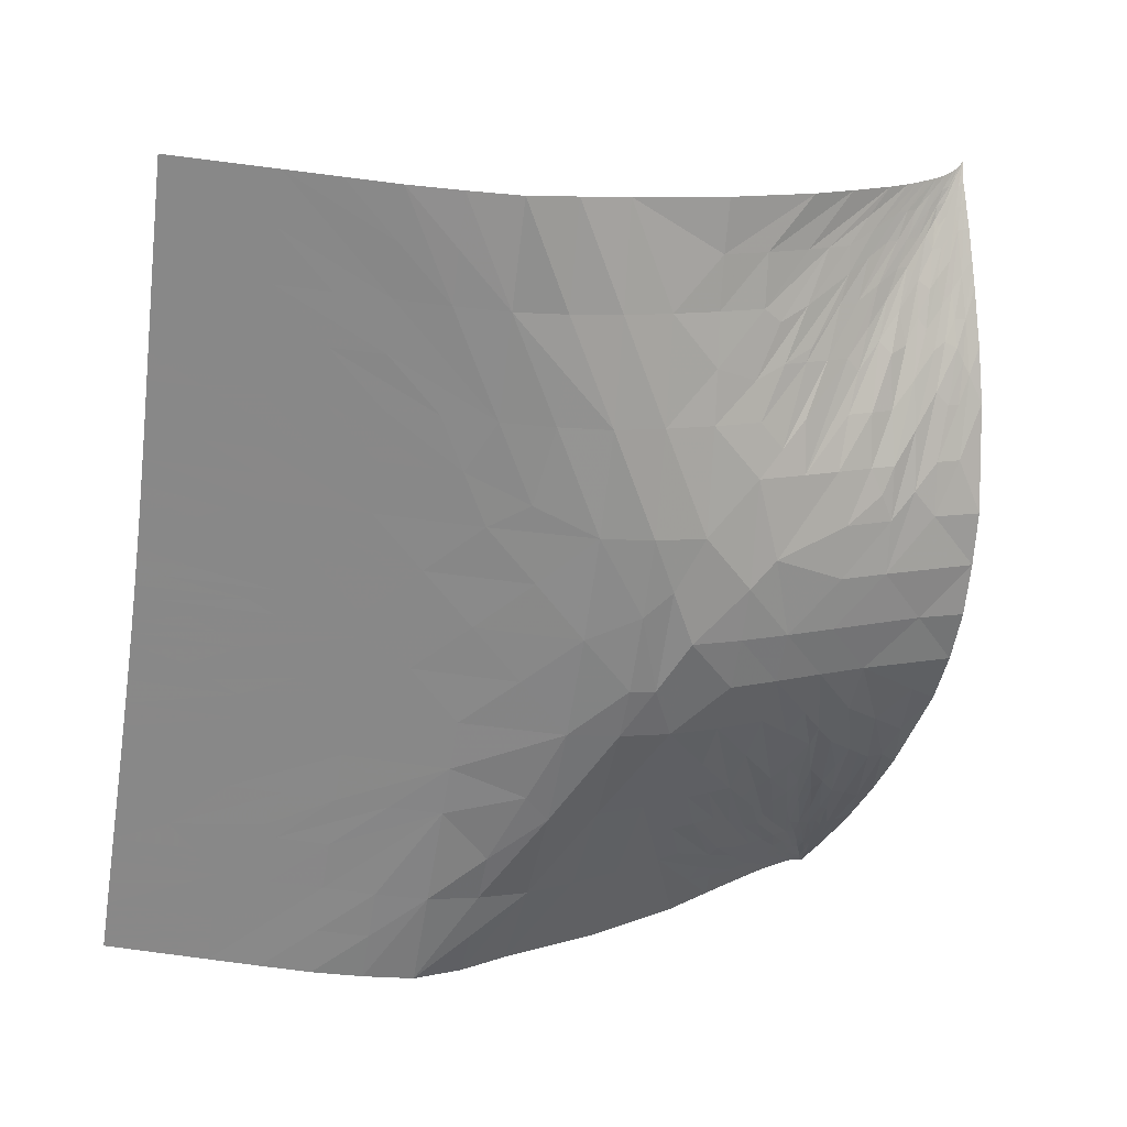
<metadata>
{"format":"obj","ext":"obj","renderer":"f3d","projection":"perspective","resolution":1024,"background":"white","views":[{"elev":-62.9,"azim":81.7,"up":"+Z"}]}
</metadata>
<code>
v -0.4963 -0.8884 0.1265
v 0.4953 -0.8889 0.1265
v 0.4985 -0.0007116 0.4986
v -0.4985 -0.0007184 0.4986
v -0.0002748 -0.379 0.1292
v 0.0003868 0.08416 0.3144
v -0.0004664 -0.8816 0.1266
v 0.4974 -0.4026 0.1956
v -0.4969 -0.404 0.199
v 0.2482 -0.1617 0.2585
v 0.2493 -0.634 0.1266
v -0.2484 -0.1605 0.2572
v -0.2499 -0.6338 0.1266
v -0.2531 -0.384 0.1441
v -0.4998 -0.6383 0.127
v -0.4872 -0.1913 0.3309
v 0.488 -0.1907 0.3287
v 0.2528 -0.3842 0.1436
v -0.0003567 -0.6309 0.1266
v 0.0001523 -0.1404 0.2038
v 0.2506 0.0589 0.3717
v -0.2494 0.05909 0.3722
v -0.247 -0.8841 0.1266
v 0.2461 -0.8844 0.1266
v 0.4991 -0.6388 0.1269
v 0.376 -0.5116 0.1312
v 0.3711 -0.2841 0.2313
v 0.1275 -0.2594 0.1661
v 0.1878 -0.07113 0.2827
v -0.1244 -0.7572 0.1266
v 0.1271 -0.03559 0.278
v 0.1236 -0.7573 0.1266
v -0.1269 -0.03446 0.276
v 0.3724 -0.7617 0.1266
v -0.128 -0.2586 0.1645
v -0.3635 -0.07613 0.3726
v -0.3765 -0.5112 0.1313
v -0.1259 -0.506 0.127
v -0.3733 -0.7613 0.1266
v -0.3719 -0.2827 0.2302
v 0.1253 -0.5062 0.127
v 0.3671 -0.1789 0.2997
v -0.5012 -0.5139 0.1401
v -0.2513 -0.5085 0.1281
v -0.3761 -0.3919 0.1687
v -0.1272 -0.3801 0.132
v 0.3742 -0.6366 0.1269
v -0.2511 -0.2697 0.1959
v -0.3748 -0.6362 0.1269
v -0.2168 -0.821 0.1266
v 0.2478 -0.7593 0.1267
v -0.2487 -0.759 0.1267
v -0.2461 -0.05402 0.3217
v 0.2468 -0.05445 0.3216
v -0.4381 -0.5747 0.1288
v -0.1251 -0.6317 0.1267
v 0.2508 -0.5087 0.1281
v -0.4981 -0.7633 0.1265
v 0.5006 -0.5146 0.1402
v -0.4928 -0.295 0.2604
v 0.4937 -0.2925 0.255
v 0.4825 -0.0949 0.412
v 0.1268 -0.3803 0.1323
v 0.3758 -0.3922 0.1681
v 0.2507 -0.2705 0.1965
v -0.0002993 -0.5052 0.1268
v -0.0003864 -0.7564 0.1267
v 0.1245 -0.6319 0.1267
v 5.929e-06 -0.2547 0.1508
v -0.4817 -0.09467 0.4128
v 0.4973 -0.7639 0.1265
v 0.3705 -0.8867 0.1266
v 0.1224 -0.8824 0.1266
v -0.1233 -0.8823 0.1266
v -0.3714 -0.8863 0.1266
v -0.37 0.03351 0.4266
v -0.1269 0.07759 0.3305
v 0.1279 0.07741 0.3306
v 0.3707 0.03191 0.4277
v -0.127 -0.1457 0.2191
v 0.1572 -0.4596 0.129
v -0.4235 -0.03626 0.4332
v 0.4241 -0.03739 0.4336
v 0.3074 -0.01012 0.3742
v -0.4314 0.01716 0.4589
v 0.4313 0.01641 0.4596
v -0.4471 -0.02775 0.4515
v 0.4244 -0.1368 0.3563
v 0.4834 -0.04647 0.4545
v -0.4824 -0.04584 0.4547
v -0.3064 -0.009911 0.3749
v 0.3053 -0.119 0.3155
v -0.3058 -0.1175 0.3138
v 0.4227 -0.08727 0.3954
v -0.486 -0.02165 0.4759
v 0.4863 -0.02207 0.4758
v -0.4834 -0.03361 0.4651
v 0.4821 -0.07088 0.4335
v -0.4532 -0.04107 0.4441
v -0.3962 -0.002274 0.432
v 0.3973 -0.003581 0.4325
v 0.4532 -0.1163 0.3849
v 0.4631 0.007317 0.4772
v -0.4632 0.007975 0.4768
v -0.4373 -0.08831 0.3998
v -0.423 -0.0481 0.4231
v 0.4532 -0.05491 0.435
v -0.351 -0.005641 0.403
v 0.4524 -0.07919 0.4146
v 0.3513 -0.006841 0.4036
v -0.3096 0.04723 0.398
v -0.4412 -0.01369 0.4565
v 0.3106 0.0464 0.3982
v -0.4526 -0.1155 0.3849
v -0.484 -0.1432 0.3716
v 0.4571 -0.01823 0.4639
v 0.4423 -0.01461 0.4564
v 0.3791 -0.04076 0.4045
v 0.4851 -0.1426 0.3699
v -0.4717 -0.01929 0.4699
v -0.4004 -0.08234 0.3869
v 0.4547 -0.03636 0.4496
v -0.481 -0.07027 0.4337
v 0.423 -0.06217 0.4145
v 0.4906 -0.0106 0.4869
v -0.2769 -0.03102 0.3465
v -0.3869 -0.02116 0.4186
v -0.4906 -0.01045 0.4869
v -0.3954 -0.1567 0.3275
v 0.4522 -0.003403 0.4671
v 0.4678 -0.007356 0.4753
v -0.4517 -0.002675 0.467
v 0.4798 0.00248 0.4868
v 0.4264 -0.1871 0.3182
v -0.4563 -0.01736 0.4647
v 0.3391 0.02499 0.4076
v 0.4554 -0.02746 0.4572
v -0.4877 -0.0158 0.4813
v 0.3343 -0.09815 0.3444
v -0.4319 -0.02512 0.4454
v -0.4683 -0.006449 0.4755
v -0.3976 -0.1193 0.3569
v 0.4843 -0.03421 0.465
v -0.3746 -0.04905 0.3966
v -0.48 0.003089 0.4867
v 0.4693 -0.03839 0.4551
v 0.4101 -0.02731 0.4302
v -0.268 -0.06497 0.3275
v -0.4445 -0.06471 0.422
v 0.3497 -0.06093 0.3746
v 0.4236 -0.04678 0.4267
v -0.4684 -0.03738 0.4548
v -0.3404 -0.02975 0.3863
v -0.4797 -0.008808 0.4819
v 0.4741 -0.01441 0.4756
v 0.381 -0.01676 0.4161
v -0.4188 -0.00808 0.4443
v 0.3837 0.01388 0.4307
v 0.3932 -0.05716 0.4034
v 0.4714 -0.0232 0.4679
v -0.3831 0.01549 0.4297
v -0.4288 0.00347 0.454
v -0.337 -0.06349 0.3655
v 0.2493 0.02986 0.3608
v 0.3408 -0.03605 0.3834
v 0.3064 -0.06445 0.3451
v 0.3946 -0.1324 0.3466
v -0.2335 0.01919 0.3475
v -0.4406 -0.1755 0.3315
v 0.3095 0.01836 0.3858
v 0.4739 -0.00252 0.4814
v 0.3143 -0.448 0.1376
v -0.2906 -0.0751 0.332
v 0.1891 0.01225 0.3239
v 0.2777 -0.03158 0.3464
v -0.3514 -0.1189 0.3363
v -0.1877 -0.04297 0.2961
v 0.2466 -0.1087 0.2916
v -0.4739 -0.001792 0.4813
v 0.1889 -0.04257 0.2951
v 0.3691 -0.2309 0.2645
v -0.3145 -0.05298 0.3604
v 0.3863 -0.04893 0.404
v -0.3695 -0.2297 0.2638
v -0.4645 -0.07097 0.4263
v -0.2489 -0.1877 0.2417
v 0.3644 -0.1155 0.3461
v 0.4938 -0.005222 0.4925
v 0.3065 -0.1446 0.2975
v 0.3788 -0.09233 0.3697
v -0.4936 -0.004984 0.4926
v 0.1862 -0.6955 0.1267
v -0.3076 -0.1695 0.279
v -0.06374 0.08245 0.3188
v 0.4321 -0.2889 0.2445
v 0.4851 -0.006871 0.4865
v -0.1811 0.04924 0.3371
v -0.2472 -0.1073 0.2897
v 0.06436 0.08168 0.3205
v 0.4291 0.002535 0.4546
v 0.2635 -0.001012 0.354
v -0.4621 -0.03009 0.457
v -0.2104 -0.01193 0.322
v 0.3289 -0.02376 0.3808
v -0.154 0.007415 0.3066
v -0.3145 0.00959 0.3881
v -0.1874 -0.07069 0.2822
v -0.3466 -0.01533 0.3965
v 0.1894 0.04061 0.3368
v 0.06431 -0.08599 0.2368
v -0.3804 -0.03527 0.4081
v 0.4537 0.003004 0.4701
v -0.06379 -0.08608 0.2368
v 0.1274 0.02013 0.3059
v 0.2493 -0.2158 0.2271
v -0.2495 -0.2149 0.2264
v 0.0003314 0.02654 0.2903
v 0.3196 -0.082 0.3462
v -0.4262 -0.06148 0.4152
v 0.4303 0.009431 0.4572
v -0.43 0.01029 0.4565
v -0.188 -0.1529 0.2376
v -0.0637 -0.03067 0.2658
v 0.2265 -0.02134 0.3237
v -0.3989 -0.1008 0.3719
v -0.4502 -0.03428 0.4477
v -0.1263 -0.09108 0.2497
v -0.2771 -0.139 0.2854
v 0.248 -0.08021 0.3041
v 0.3634 -0.07778 0.3741
v 0.1884 -0.153 0.2373
v -0.3827 -0.1478 0.3269
v 0.3739 -0.3372 0.198
v 0.3672 0.003547 0.4173
v -0.4535 0.003738 0.4697
v -0.3743 -0.3366 0.1981
v 0.1271 -0.09079 0.2488
v -0.4489 -0.05289 0.4331
v 0.3127 -0.04693 0.3618
v -0.1572 -0.1082 0.2506
v -0.3954 -0.06783 0.3928
v 0.06442 -0.03031 0.2652
v 0.4993 -0.4579 0.1665
v 0.4199 -0.009114 0.4445
v 0.4538 -0.04555 0.4421
v -0.4026 -0.03699 0.4211
v -0.2958 -0.7129 0.1266
v -0.4161 -0.1223 0.3632
v -0.3985 -0.04902 0.4106
v 0.3112 -0.2769 0.2134
v 0.4528 -0.06696 0.4247
v -0.1092 0.04541 0.3115
v 0.3695 -0.02504 0.4045
v -0.4999 -0.4572 0.1662
v 0.4825 -0.05868 0.444
v 0.44 -0.028 0.4493
v -0.3531 -0.09953 0.3498
v -0.3236 0.0295 0.3998
v -0.4484 -0.09635 0.3987
v 0.1583 -0.01123 0.3
v -0.06185 -0.8818 0.1266
v 0.06093 -0.8818 0.1266
v 0.4885 -0.01635 0.4814
v 0.1881 -0.112 0.2599
v -0.1851 -0.8831 0.1266
v -0.222 0.003602 0.3348
v 0.1842 -0.8833 0.1266
v 0.3084 -0.1969 0.2628
v -0.0644 -0.1973 0.1787
v 0.0643 -0.1978 0.18
v 0.322 -0.1664 0.2897
v -0.3101 -0.8227 0.1266
v -0.06408 -0.3167 0.1388
v 0.4006 0.0243 0.4433
v -0.1277 -0.2012 0.1898
v -0.06239 -0.7566 0.1266
v 0.06158 -0.7567 0.1266
v 0.1892 -0.2079 0.2073
v -0.1891 -0.2074 0.2069
v 0.252 -0.3264 0.1682
v -0.2524 -0.326 0.1681
v 0.0003141 -0.08453 0.2326
v -0.1865 -0.758 0.1267
v -0.2615 -0.1239 0.2889
v -0.1277 -0.3185 0.1448
v -0.2248 -0.09014 0.2887
v -0.4176 -0.1668 0.3305
v 0.4382 -0.1078 0.3851
v 0.2186 -0.1847 0.2329
v 0.3763 -0.451 0.1465
v 0.06184 -0.694 0.1266
v 0.1857 -0.7582 0.1267
v -0.3091 -0.8852 0.1266
v 0.4229 -0.0747 0.405
v 0.3152 0.002124 0.3845
v 0.4296 -0.2369 0.2797
v -0.4829 -0.003449 0.4867
v -0.3341 -0.09717 0.3436
v 0.09215 -0.8196 0.1266
v -0.3767 -0.4507 0.1472
v -0.09302 -0.8195 0.1266
v 0.3073 -0.1708 0.2802
v -0.06259 -0.6626 0.1267
v 0.3082 -0.8855 0.1266
v -0.3088 -0.1956 0.2615
v 0.09608 -0.1713 0.1983
v 0.4086 -0.1099 0.371
v 0.1582 -0.05248 0.2786
v 0.4253 -0.1621 0.3375
v -0.4817 -0.0581 0.4442
v -0.3896 0.006562 0.431
v -0.4095 -0.02319 0.4321
v -0.03129 -0.8191 0.1266
v 0.3931 -0.06981 0.3942
v -0.2303 0.03776 0.3535
v -0.3053 -0.09131 0.3305
v -0.4465 -0.1454 0.3581
v 5.088e-05 -0.1967 0.176
v 0.2492 0.01602 0.3539
v 0.4334 -0.02284 0.4472
v -0.4466 -0.008223 0.4617
v -0.4497 -0.2612 0.2694
v 0.3652 -0.1378 0.33
v 0.107 -0.8823 0.1266
v -0.3823 -0.01123 0.4197
v -0.06412 -0.1414 0.2072
v -0.293 -0.04134 0.3532
v -0.3294 -0.1443 0.3077
v -0.4592 -0.06702 0.427
v -0.1574 -0.06628 0.2715
v 0.1275 -0.3184 0.1442
v -0.2439 -0.02127 0.3339
v 0.03043 -0.8191 0.1267
v 0.3534 -0.2093 0.2728
v 0.03023 -0.8817 0.1266
v -0.03116 -0.8816 0.1266
v 0.09166 -0.8821 0.1266
v -0.09259 -0.882 0.1266
v -0.09368 -0.6942 0.1267
v 0.1533 -0.8829 0.1266
v -0.1542 -0.8827 0.1266
v 0.3117 -0.6353 0.1266
v 0.2151 -0.8838 0.1266
v -0.3124 -0.635 0.1266
v -0.2161 -0.8836 0.1266
v -0.1555 -0.7576 0.1266
v 0.4114 -0.01563 0.4362
v 0.1868 -0.6328 0.1267
v 0.4375 -0.5752 0.1288
v 0.4329 -0.8878 0.1266
v -0.1875 -0.6326 0.1267
v 0.3101 -0.7605 0.1266
v 0.3384 0.01096 0.4014
v 0.1546 -0.7577 0.1266
v -0.03149 -0.631 0.1267
v 0.09311 -0.6629 0.1266
v 0.4349 -0.7628 0.1266
v -0.4357 -0.7623 0.1266
v -0.04682 -0.7879 0.1266
v -0.3416 -0.792 0.1266
v -0.4338 -0.8873 0.1265
v 0.03067 -0.6938 0.1266
v 0.2771 -0.8849 0.1266
v 0.3715 -0.8242 0.1266
v -0.2781 -0.8846 0.1266
v 0.01512 -0.7251 0.1267
v 0.247 -0.8218 0.1266
v -0.2176 -0.7585 0.1267
v 0.375 -0.5741 0.1275
v -0.01588 -0.7251 0.1267
v 0.5 -0.5765 0.1317
v -0.06282 -0.5684 0.1267
v -0.3756 -0.5737 0.1276
v -0.5006 -0.5759 0.1316
v 0.2517 -0.4462 0.1333
v -0.3146 -0.448 0.1394
v -0.1886 -0.5071 0.1271
v -0.2493 -0.6964 0.1266
v 0.09273 -0.7256 0.1266
v 0.06218 -0.5684 0.1267
v -0.4387 -0.4529 0.1544
v -0.06341 -0.4425 0.1281
v 0.2485 -0.6967 0.1266
v -0.3095 -0.2226 0.2457
v 0.2798 0.03843 0.3793
v 0.3733 -0.6992 0.1267
v 0.25 -0.5714 0.127
v -0.2506 -0.5711 0.127
v -0.374 -0.6988 0.1267
v -0.499 -0.7008 0.1265
v -0.01584 -0.8503 0.1266
v 0.01495 -0.8504 0.1266
v 0.06287 -0.4425 0.1282
v -0.1087 -0.7883 0.1266
v 0.04648 -0.584 0.1267
v 0.3109 -0.6979 0.1266
v 0.03175 -0.3169 0.1395
v 0.1079 -0.7884 0.1266
v 0.4366 -0.6377 0.1265
v -0.3116 -0.6975 0.1266
v 0.2942 -0.2289 0.2384
v 0.04598 -0.7879 0.1266
v 0.2902 -0.1034 0.3181
v -0.4373 -0.6372 0.1266
v 0.1849 -0.8208 0.1266
v 0.1874 -0.5701 0.1268
v 0.4339 -0.8253 0.1266
v 0.3092 -0.823 0.1266
v 0.01488 -0.8816 0.1266
v -0.01581 -0.8816 0.1266
v -0.06411 -0.2862 0.147
v -0.2212 -0.414 0.136
v 0.3393 -0.8861 0.1266
v 0.04557 -0.8818 0.1266
v -0.0465 -0.8817 0.1266
v 0.2163 -0.79 0.1266
v 0.1877 -0.5387 0.1269
v 0.2947 0.02828 0.3828
v -0.108 -0.8822 0.1266
v -0.3402 -0.8858 0.1266
v 0.4982 -0.7013 0.1265
v 0.0763 -0.882 0.1266
v 0.06381 -0.2867 0.1484
v -0.07723 -0.8819 0.1266
v -0.187 -0.6953 0.1267
v -0.3682 -0.2039 0.2816
f 161 76 85
f 121 219 149
f 317 114 70
f 221 85 104
f 201 84 295
f 387 417 11
f 61 17 195
f 201 224 84
f 140 312 112
f 263 125 160
f 18 280 331
f 104 235 221
f 96 263 160
f 99 238 219
f 20 326 318
f 424 261 276
f 276 339 301
f 312 127 112
f 306 270 278
f 37 376 300
f 94 307 109
f 39 358 361
f 164 319 418
f 236 48 40
f 58 358 49
f 417 41 406
f 336 410 391
f 62 98 102
f 156 253 347
f 185 259 105
f 348 383 406
f 51 383 348
f 333 366 392
f 80 222 275
f 100 325 108
f 93 284 298
f 52 368 351
f 132 235 179
f 203 266 91
f 299 398 379
f 70 115 317
f 402 277 362
f 254 381 45
f 374 55 37
f 422 277 262
f 158 274 136
f 228 284 93
f 169 16 184
f 425 351 368
f 346 30 56
f 66 372 355
f 336 313 415
f 331 423 397
f 43 374 37
f 146 107 143
f 173 148 163
f 27 233 195
f 109 307 288
f 341 74 30
f 189 92 10
f 55 374 15
f 184 426 287
f 177 53 330
f 135 87 140
f 158 136 353
f 277 299 291
f 247 13 400
f 182 163 148
f 184 322 40
f 381 300 45
f 73 398 324
f 240 198 80
f 23 368 365
f 28 270 69
f 5 397 273
f 343 24 292
f 173 286 148
f 156 110 204
f 363 304 51
f 342 387 396
f 71 357 2
f 178 231 403
f 404 49 373
f 47 369 57
f 125 155 160
f 212 133 103
f 38 351 56
f 6 194 217
f 275 35 269
f 207 148 286
f 84 110 295
f 386 34 357
f 149 238 97
f 239 165 175
f 118 183 83
f 355 359 370
f 253 165 118
f 53 327 182
f 207 240 227
f 207 330 53
f 134 181 296
f 161 206 258
f 174 260 201
f 111 258 315
f 67 392 366
f 410 7 391
f 269 318 326
f 227 240 326
f 349 371 26
f 290 26 59
f 83 256 147
f 230 139 314
f 79 136 274
f 33 223 205
f 419 338 301
f 218 403 230
f 63 81 375
f 178 229 264
f 360 39 75
f 142 248 232
f 133 171 3
f 241 219 121
f 120 154 128
f 355 303 276
f 158 234 200
f 89 143 251
f 204 175 165
f 96 146 143
f 214 78 199
f 174 319 164
f 125 188 155
f 3 196 188
f 226 106 87
f 163 182 144
f 145 179 235
f 279 186 216
f 272 293 52
f 165 253 204
f 155 116 137
f 275 269 80
f 175 84 224
f 351 425 56
f 131 196 171
f 121 225 176
f 128 138 120
f 255 89 109
f 113 385 136
f 105 248 142
f 259 248 105
f 379 291 299
f 287 169 184
f 137 160 155
f 217 282 242
f 229 178 218
f 82 140 87
f 372 56 339
f 199 242 214
f 85 221 161
f 180 224 31
f 30 346 341
f 228 176 12
f 106 241 249
f 4 191 297
f 121 149 225
f 159 183 150
f 220 86 158
f 54 175 180
f 138 95 202
f 20 306 210
f 265 341 346
f 321 132 141
f 105 329 185
f 367 416 24
f 226 99 106
f 112 321 141
f 86 220 103
f 38 372 382
f 86 274 158
f 369 26 57
f 29 308 237
f 120 202 226
f 187 190 92
f 150 218 159
f 124 314 190
f 70 114 123
f 105 225 149
f 208 325 127
f 332 126 177
f 97 90 149
f 194 252 223
f 352 364 396
f 320 147 256
f 308 31 237
f 162 311 221
f 244 101 156
f 230 159 218
f 208 91 108
f 334 181 309
f 134 309 181
f 349 369 25
f 234 353 295
f 318 269 69
f 316 198 173
f 109 251 94
f 101 200 234
f 316 36 298
f 107 146 245
f 28 331 280
f 131 130 117
f 131 117 116
f 152 97 238
f 161 221 311
f 175 204 84
f 112 141 135
f 246 140 82
f 243 8 64
f 289 10 231
f 180 29 54
f 260 31 224
f 136 418 170
f 159 151 83
f 90 310 185
f 167 42 88
f 82 87 106
f 107 245 124
f 64 290 243
f 318 270 20
f 36 163 249
f 272 247 360
f 140 112 135
f 356 395 291
f 116 320 256
f 146 96 245
f 27 181 250
f 200 220 158
f 147 118 83
f 242 210 31
f 54 229 166
f 186 193 216
f 197 205 252
f 9 236 60
f 298 36 257
f 135 154 120
f 119 62 134
f 209 78 214
f 241 257 36
f 21 209 385
f 141 154 135
f 195 296 27
f 205 203 33
f 273 397 411
f 110 156 101
f 134 296 119
f 162 221 235
f 157 112 127
f 273 46 5
f 426 184 384
f 198 316 284
f 133 212 171
f 122 160 137
f 160 122 96
f 129 232 248
f 425 283 56
f 2 407 350
f 183 118 150
f 212 200 130
f 66 19 395
f 77 197 252
f 11 406 383
f 305 384 216
f 166 229 218
f 166 150 239
f 321 112 157
f 183 159 83
f 196 155 188
f 124 151 314
f 16 169 115
f 120 87 135
f 148 53 182
f 27 296 181
f 131 171 130
f 200 212 220
f 168 266 205
f 334 42 401
f 15 404 55
f 13 247 378
f 179 145 4
f 122 137 151
f 182 327 211
f 209 21 78
f 17 119 296
f 92 403 231
f 326 20 213
f 152 99 95
f 83 151 137
f 385 164 418
f 162 235 132
f 179 141 132
f 228 93 176
f 111 315 22
f 396 11 352
f 130 171 212
f 121 257 241
f 139 92 190
f 144 182 211
f 254 45 9
f 208 108 325
f 52 365 368
f 157 100 132
f 236 9 45
f 153 126 208
f 116 155 196
f 331 397 63
f 186 328 193
f 116 196 131
f 206 108 91
f 166 218 150
f 416 367 192
f 162 132 100
f 36 249 241
f 31 260 242
f 278 231 306
f 97 152 95
f 42 309 88
f 373 55 404
f 122 151 124
f 144 246 249
f 53 177 126
f 233 250 280
f 159 314 151
f 33 330 213
f 230 314 159
f 294 124 190
f 200 101 130
f 3 171 196
f 224 180 175
f 215 302 289
f 190 187 294
f 202 120 138
f 153 211 327
f 247 272 378
f 53 148 207
f 55 373 37
f 107 251 143
f 237 306 264
f 76 258 111
f 202 95 99
f 10 289 189
f 91 208 126
f 208 127 153
f 19 366 362
f 209 174 164
f 118 239 150
f 323 307 187
f 127 211 153
f 245 122 124
f 77 22 197
f 103 220 212
f 46 285 14
f 40 48 184
f 238 99 152
f 214 174 209
f 12 222 228
f 144 249 163
f 359 415 313
f 360 247 400
f 33 203 177
f 276 301 424
f 333 402 362
f 164 385 209
f 99 219 106
f 202 99 226
f 217 223 282
f 186 279 12
f 100 311 162
f 291 395 19
f 406 11 417
f 165 239 118
f 224 201 260
f 189 302 323
f 214 260 174
f 201 295 170
f 142 225 105
f 193 328 142
f 238 149 219
f 226 87 120
f 213 227 326
f 147 253 118
f 192 348 68
f 320 116 117
f 20 210 282
f 229 54 29
f 189 187 92
f 141 297 154
f 40 60 236
f 268 302 215
f 142 232 193
f 147 347 253
f 84 204 110
f 233 64 8
f 234 110 101
f 407 34 350
f 145 235 104
f 261 359 276
f 14 285 281
f 102 309 62
f 362 277 291
f 264 231 178
f 190 314 139
f 41 393 380
f 54 239 175
f 239 54 166
f 52 378 272
f 79 113 136
f 219 241 106
f 82 249 246
f 48 236 281
f 282 213 20
f 329 90 185
f 261 415 359
f 101 244 130
f 214 242 260
f 122 245 96
f 259 185 123
f 68 380 356
f 246 144 211
f 94 294 187
f 313 391 370
f 129 248 114
f 231 264 306
f 106 249 82
f 326 80 269
f 27 250 233
f 412 376 44
f 210 242 282
f 251 109 89
f 292 192 68
f 252 194 77
f 204 253 156
f 156 347 244
f 59 243 290
f 223 33 213
f 227 213 330
f 116 256 137
f 256 83 137
f 93 257 176
f 257 121 176
f 271 268 167
f 258 76 161
f 248 259 114
f 259 123 114
f 240 286 198
f 10 92 231
f 60 322 16
f 311 100 108
f 397 423 411
f 418 136 385
f 264 29 237
f 29 264 229
f 266 203 205
f 266 168 206
f 206 91 266
f 48 216 384
f 344 400 388
f 286 173 198
f 269 35 69
f 193 232 305
f 289 278 215
f 328 186 12
f 176 328 12
f 28 278 270
f 1 361 358
f 93 298 257
f 94 251 294
f 154 297 191
f 14 281 45
f 45 300 14
f 37 300 43
f 80 326 240
f 237 31 210
f 302 189 289
f 140 246 312
f 397 5 63
f 48 279 216
f 134 62 309
f 283 425 368
f 280 18 64
f 281 35 48
f 271 323 302
f 187 189 323
f 45 281 236
f 345 265 283
f 172 375 26
f 198 284 222
f 284 228 222
f 107 294 251
f 285 46 273
f 222 80 198
f 286 240 207
f 288 102 98
f 287 129 114
f 88 288 167
f 288 88 102
f 310 123 185
f 181 334 250
f 375 57 26
f 290 64 18
f 406 41 348
f 388 13 377
f 170 353 136
f 167 288 307
f 13 351 377
f 124 294 107
f 223 217 194
f 234 295 110
f 81 417 57
f 244 117 130
f 296 195 17
f 4 297 179
f 297 141 179
f 197 22 315
f 173 163 316
f 369 349 26
f 176 225 328
f 206 311 108
f 311 206 161
f 422 337 299
f 172 290 18
f 332 177 203
f 302 268 271
f 211 312 246
f 299 324 398
f 6 217 199
f 275 279 35
f 305 216 193
f 270 306 20
f 277 422 299
f 322 184 16
f 307 94 187
f 31 308 180
f 308 29 180
f 88 309 102
f 65 280 250
f 169 317 115
f 278 289 231
f 35 281 285
f 127 312 211
f 394 30 74
f 23 50 368
f 413 72 408
f 222 12 275
f 279 275 12
f 303 355 372
f 306 237 210
f 36 316 163
f 298 284 316
f 114 317 287
f 317 169 287
f 191 128 154
f 280 65 28
f 8 195 233
f 61 195 8
f 223 213 282
f 252 205 223
f 270 318 69
f 132 321 157
f 42 334 309
f 322 60 40
f 307 323 167
f 323 271 167
f 168 205 315
f 197 315 205
f 157 325 100
f 325 157 127
f 48 35 279
f 64 233 280
f 153 327 126
f 327 53 126
f 268 401 42
f 42 167 268
f 90 329 149
f 329 105 149
f 177 330 33
f 227 330 207
f 283 50 345
f 331 63 18
f 126 332 91
f 332 203 91
f 267 354 340
f 334 401 250
f 50 23 345
f 65 401 215
f 170 319 201
f 319 174 201
f 13 388 400
f 67 370 391
f 41 68 348
f 170 418 319
f 32 340 354
f 339 56 30
f 66 380 393
f 73 340 32
f 47 386 357
f 342 47 57
f 168 258 206
f 399 47 71
f 44 388 377
f 49 344 44
f 283 346 56
f 346 283 265
f 117 347 147
f 347 117 244
f 74 419 394
f 292 405 343
f 278 28 65
f 262 402 414
f 65 215 278
f 38 377 351
f 81 63 41
f 366 333 362
f 66 382 372
f 353 170 295
f 353 234 158
f 32 354 68
f 354 292 68
f 66 355 19
f 371 349 25
f 68 356 32
f 389 39 344
f 339 303 372
f 357 71 47
f 361 75 39
f 358 58 1
f 276 359 355
f 370 19 355
f 272 360 420
f 49 389 344
f 420 293 272
f 65 250 401
f 293 365 52
f 19 362 291
f 34 364 350
f 364 72 350
f 72 364 352
f 352 383 408
f 366 19 67
f 51 367 363
f 367 24 363
f 292 416 192
f 338 424 301
f 371 59 26
f 398 32 379
f 19 370 67
f 391 7 67
f 313 370 359
f 56 372 38
f 5 382 66
f 37 373 44
f 373 49 44
f 139 230 403
f 417 81 41
f 375 18 63
f 376 14 300
f 376 37 44
f 377 38 46
f 57 387 342
f 13 378 351
f 378 52 351
f 291 379 356
f 379 32 356
f 393 5 66
f 380 68 41
f 300 381 43
f 381 254 43
f 38 382 46
f 382 5 46
f 11 383 352
f 304 408 51
f 199 217 242
f 48 384 184
f 168 315 258
f 34 396 364
f 34 386 342
f 386 47 342
f 405 267 343
f 57 375 81
f 142 328 225
f 388 44 344
f 39 389 358
f 389 49 358
f 390 58 404
f 15 390 404
f 409 335 392
f 391 313 336
f 7 392 67
f 333 392 335
f 5 393 63
f 393 41 63
f 30 394 339
f 394 301 339
f 66 395 380
f 395 356 380
f 11 396 387
f 396 34 342
f 285 411 35
f 290 172 26
f 32 398 73
f 337 324 299
f 47 399 369
f 399 25 369
f 39 400 344
f 400 39 360
f 147 320 117
f 268 215 401
f 277 402 262
f 335 414 333
f 139 403 92
f 178 403 218
f 49 404 58
f 50 283 368
f 267 405 354
f 405 292 354
f 301 394 419
f 416 292 24
f 34 407 357
f 407 2 357
f 352 408 72
f 44 377 412
f 51 408 383
f 7 409 392
f 411 69 35
f 411 285 273
f 376 412 14
f 412 46 14
f 46 412 377
f 304 413 408
f 333 414 402
f 109 288 255
f 98 255 288
f 375 172 18
f 417 387 57
f 303 339 276
f 385 113 21
f 421 25 399
f 192 367 51
f 348 192 51
f 75 420 360
f 71 421 399
f 69 423 28
f 423 331 28
f 69 411 423
f 129 305 232
f 129 384 305
f 426 129 287
f 129 426 384

</code>
